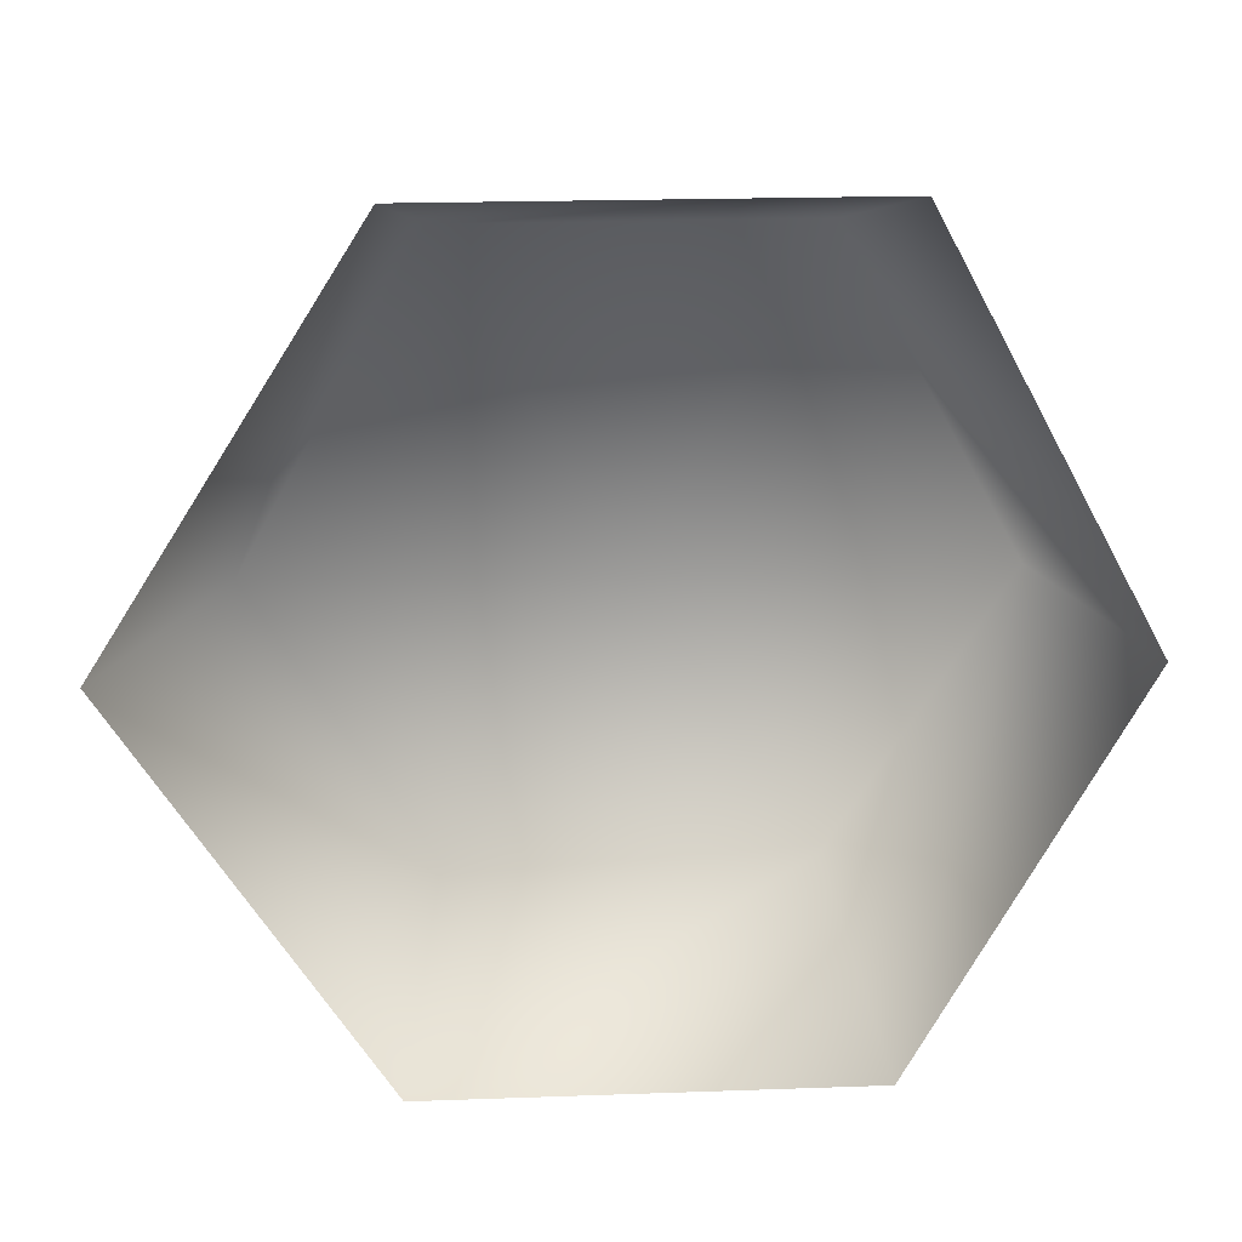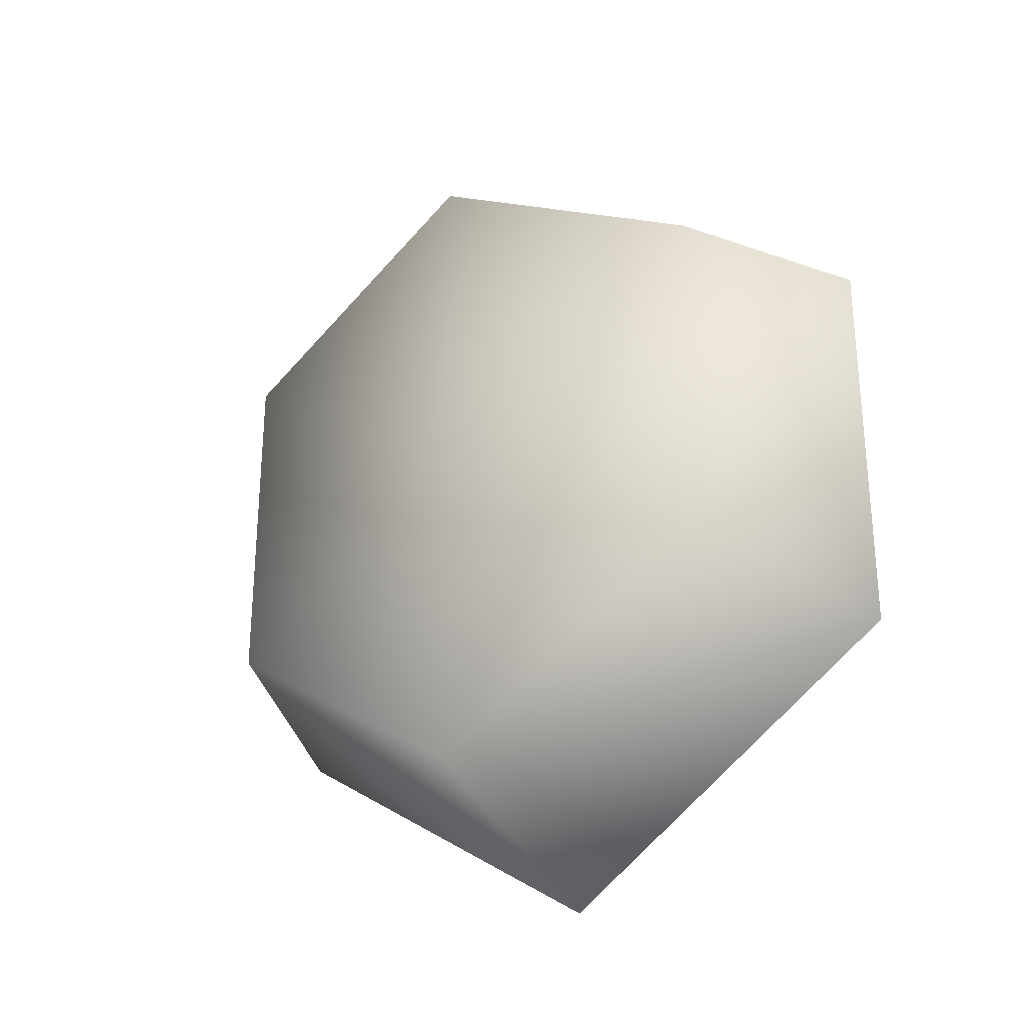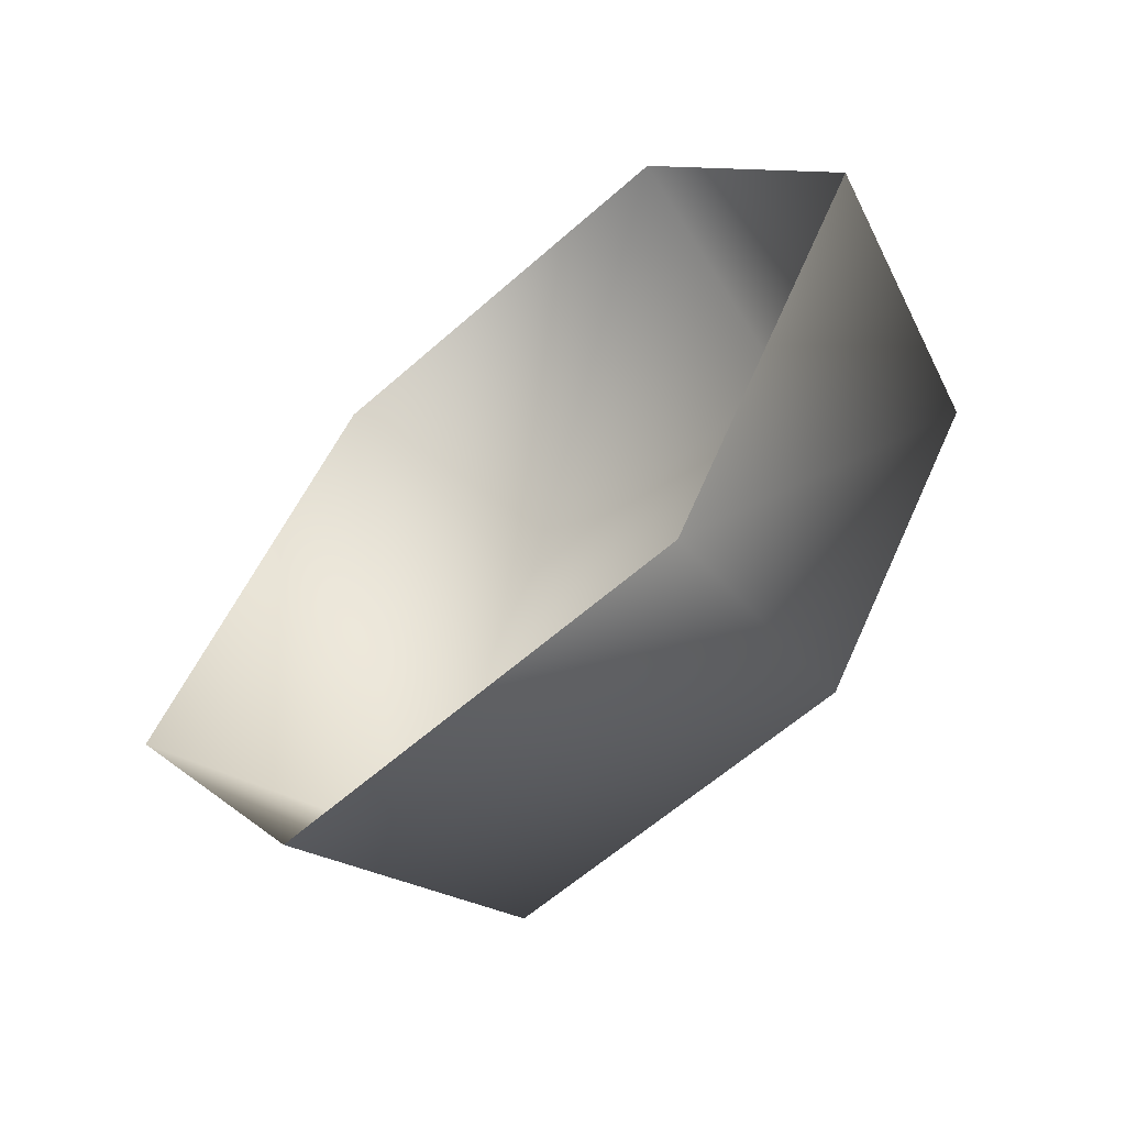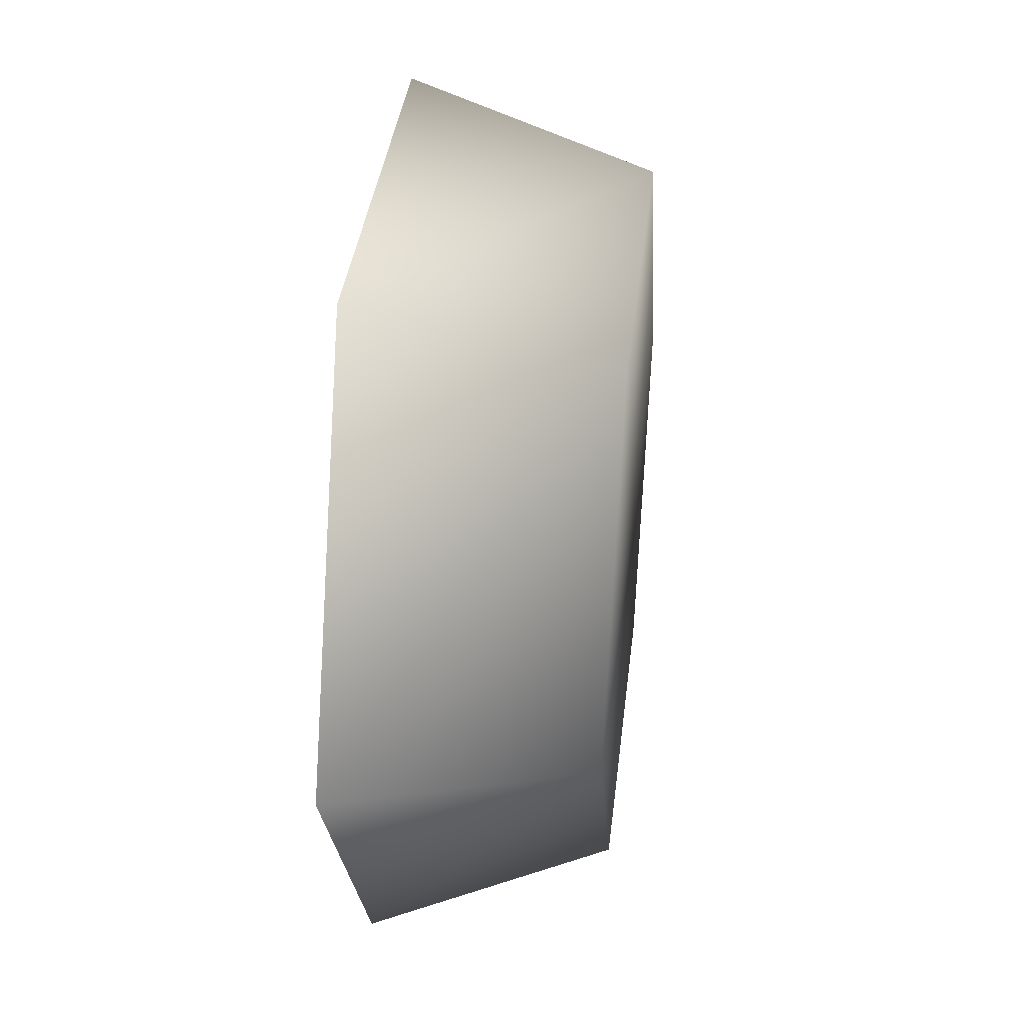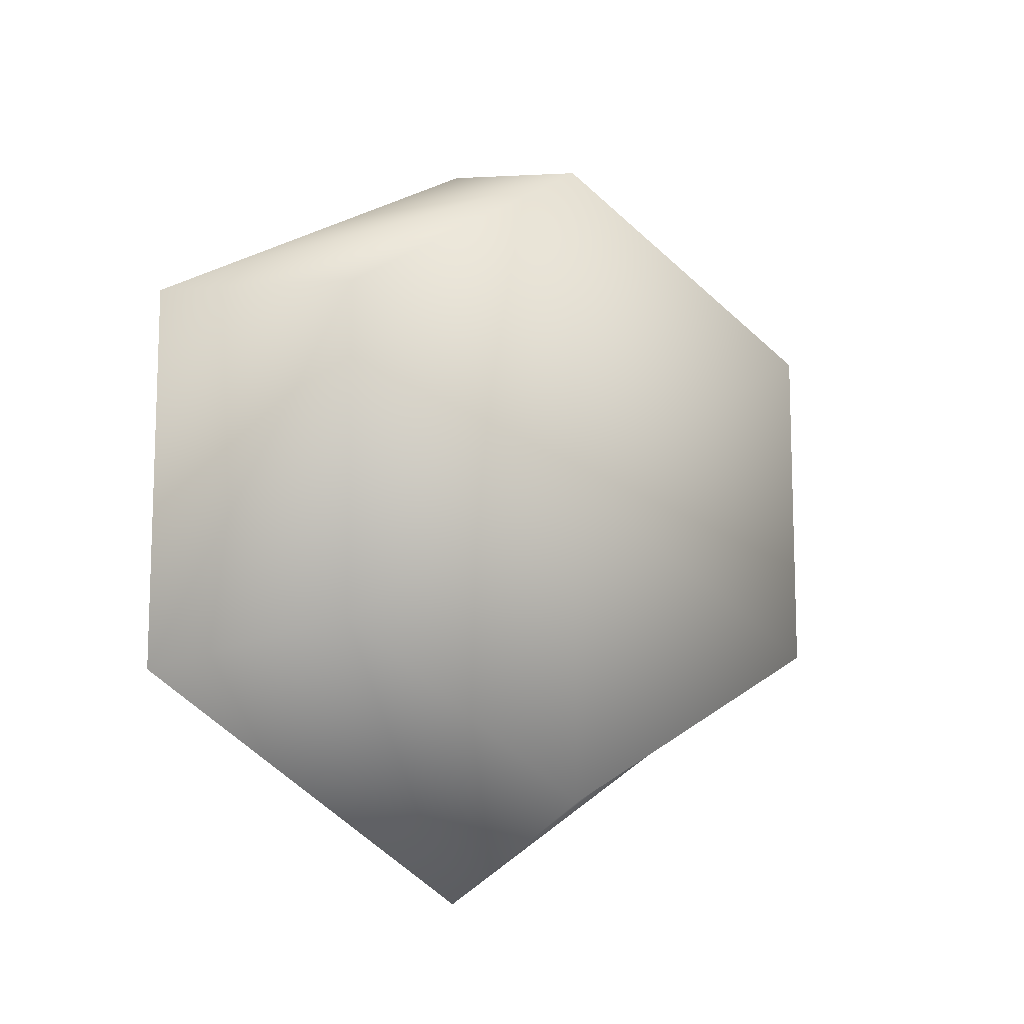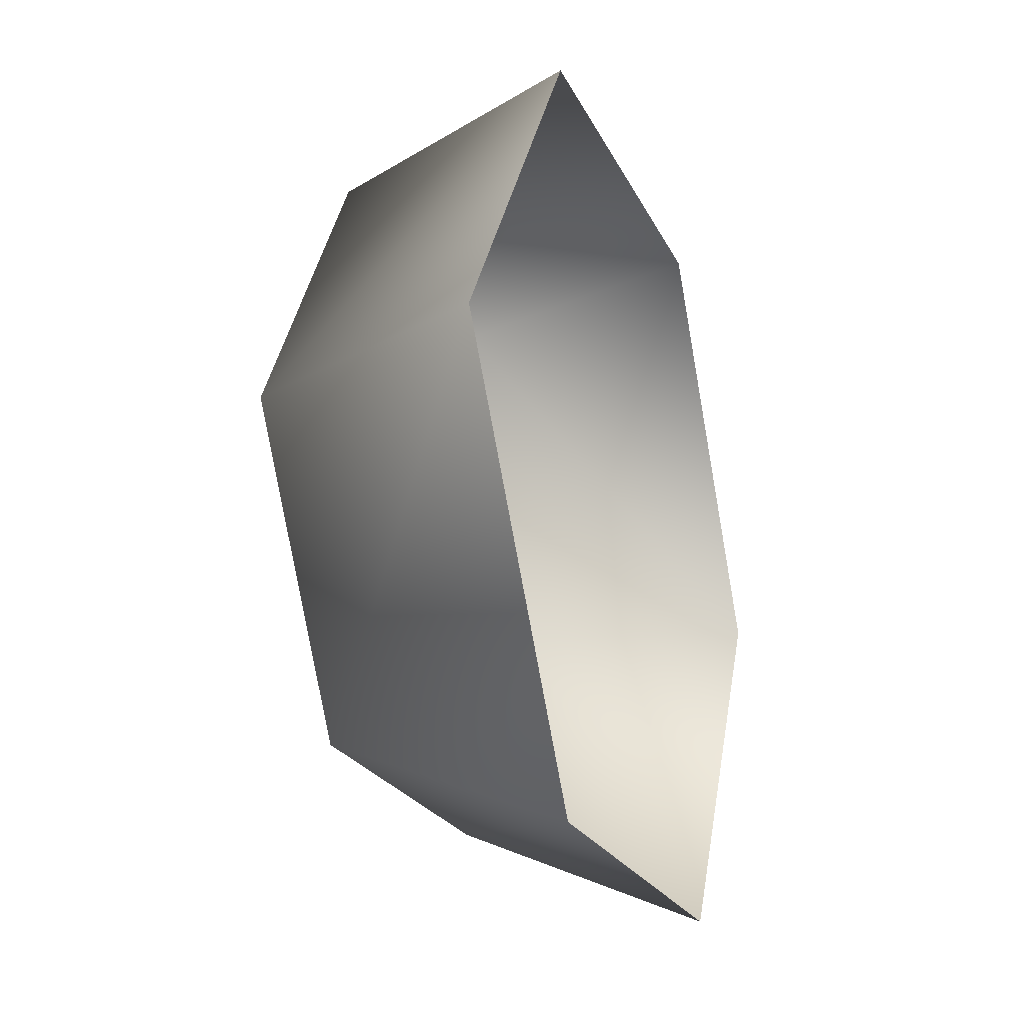
<metadata>
{"format":"obj","ext":"obj","renderer":"f3d","projection":"perspective","resolution":1024,"background":"white","views":[{"elev":20.7,"azim":-93.7,"up":"+Y"},{"elev":-27.3,"azim":126.5,"up":"+Z"},{"elev":-59.9,"azim":-47.7,"up":"+Y"},{"elev":37.7,"azim":6.6,"up":"+Y"},{"elev":-11.1,"azim":56.2,"up":"+Z"},{"elev":-22.8,"azim":-159.8,"up":"+Y"}]}
</metadata>
<code>
v 38 75 256
v 38 67 261
v 31 75 253
v 38 67 261
v 31 64 260
v 31 75 253
v 38 67 261
v 38 67 271
v 31 64 260
v 38 67 271
v 31 64 272
v 31 64 260
v 38 67 271
v 38 75 276
v 31 64 272
v 38 75 276
v 31 75 278
v 31 64 272
v 38 75 276
v 38 84 271
v 31 75 278
v 38 84 271
v 31 86 272
v 31 75 278
v 38 84 271
v 38 84 261
v 31 86 272
v 38 84 261
v 31 86 260
v 31 86 272
v 38 84 261
v 38 75 256
v 31 86 260
v 38 75 256
v 31 75 253
v 31 86 260
v 38 67 261
v 38 75 256
v 38 75 266
v 38 75 256
v 38 84 261
v 38 75 266
v 38 67 271
v 38 67 261
v 38 75 266
v 38 84 261
v 38 84 271
v 38 75 266
v 38 75 276
v 38 67 271
v 38 75 266
v 38 84 271
v 38 75 276
v 38 75 266
f 1 2 3
f 4 5 6
f 7 8 9
f 10 11 12
f 13 14 15
f 16 17 18
f 19 20 21
f 22 23 24
f 25 26 27
f 28 29 30
f 31 32 33
f 34 35 36
f 37 38 39
f 40 41 42
f 43 44 45
f 46 47 48
f 49 50 51
f 52 53 54

</code>
